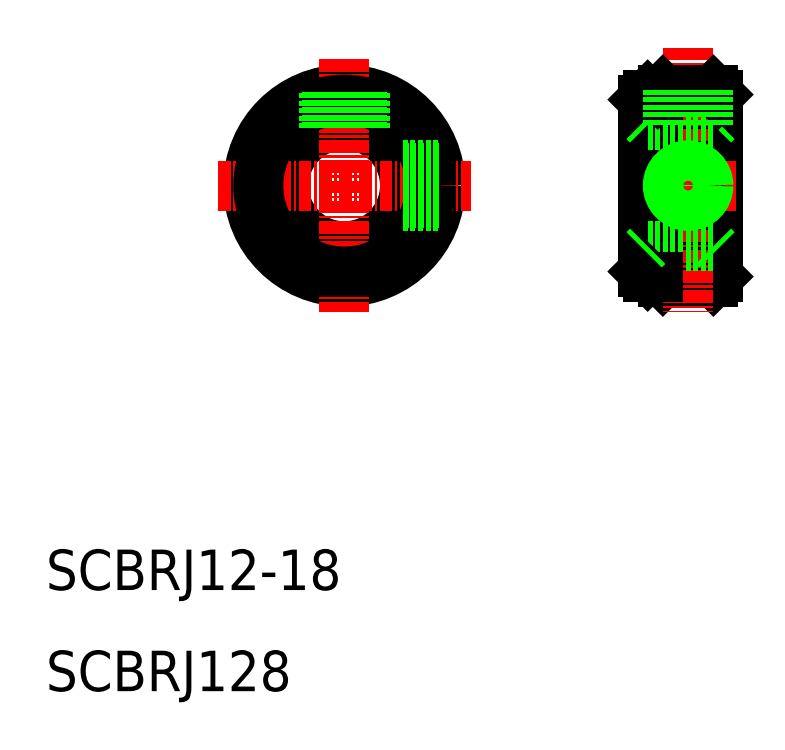
<metadata>
{"format":"dxf","ext":"dxf","renderer":"ezdxf+matplotlib","layout":"modelspace","background":"white","min_lineweight":24,"dpi":150}
</metadata>
<code>
0
SECTION
2
ENTITIES
0
CIRCLE
8
0
10
39.5
20
60
30
0
40
6
0
CIRCLE
8
0
10
39.5
20
60
30
0
40
9
0
CIRCLE
8
0
10
39.5
20
60
30
0
40
9.5
0
LINE
8
CENTER
10
39.5
20
72.5
30
0
11
39.5
21
47.5
31
0
0
LINE
8
CENTER
10
27
20
60
30
0
11
52
21
60
31
0
0
CIRCLE
8
0
10
39.5
20
60
30
0
40
8.5
0
LINE
8
0
10
71
20
69.5
30
0
11
71
21
50.5
31
0
0
LINE
8
0
10
70.5
20
51
30
0
11
70.5
21
69
31
0
0
LINE
8
0
10
76
20
69.5
30
0
11
76
21
50.5
31
0
0
LINE
8
0
10
76.5
20
69
30
0
11
76.5
21
51
31
0
0
LINE
8
0
10
71
20
50.5
30
0
11
76
21
50.5
31
0
0
LINE
8
0
10
70.5
20
51
30
0
11
71
21
50.5
31
0
0
LINE
8
0
10
76.5
20
51
30
0
11
76
21
50.5
31
0
0
LINE
8
CENTER
10
73.5
20
73.63
30
0
11
73.5
21
47.5
31
0
0
LINE
8
0
10
69.5
20
69
30
0
11
69.5
21
60
31
0
0
LINE
8
0
10
69
20
68.5
30
0
11
69
21
60
31
0
0
LINE
8
0
10
70.5
20
66.75
30
0
11
70.5
21
53.25
31
0
0
LINE
8
CENTER
10
67
20
60
30
0
11
78.26
21
60
31
0
0
LINE
8
0
10
69
20
51.5
30
0
11
69
21
60
31
0
0
LINE
8
0
10
69.5
20
51
30
0
11
69.5
21
60
31
0
0
LINE
8
0
10
69.5
20
54
30
0
11
76
21
54
31
0
0
LINE
8
0
10
70.5
20
51
30
0
11
69.5
21
51
31
0
0
LINE
8
0
10
69
20
51.5
30
0
11
69.5
21
51
31
0
0
LINE
8
0
10
69.5
20
54
30
0
11
69
21
53.5
31
0
0
LINE
8
0
10
76
20
54
30
0
11
76.5
21
53.5
31
0
0
LINE
8
0
10
69
20
68.5
30
0
11
69.5
21
69
31
0
0
LINE
8
0
10
69.5
20
66
30
0
11
76
21
66
31
0
0
LINE
8
0
10
69.5
20
66
30
0
11
69
21
66.5
31
0
0
LINE
8
0
10
76
20
66
30
0
11
76.5
21
66.5
31
0
0
LINE
8
0
10
70.5
20
69
30
0
11
71
21
69.5
31
0
0
LINE
8
0
10
70.5
20
69
30
0
11
69.5
21
69
31
0
0
LINE
8
0
10
76
20
69.5
30
0
11
76.5
21
69
31
0
0
TEXT
8
0
10
10
20
20
30
0
40
4
1
SCBRJ12-18
0
TEXT
8
0
10
10
20
10
30
0
40
4
1
SCBRJ128
0
LINE
8
0
10
71
20
69.5
30
0
11
76
21
69.5
31
0
0
LINE
8
0
10
75.5
20
66
30
0
11
75.5
21
69.5
31
0
0
LINE
8
0
10
75.2
20
66
30
0
11
75.2
21
69.5
31
0
0
LINE
8
0
10
71.5
20
66
30
0
11
71.5
21
69.5
31
0
0
LINE
8
0
10
71.8
20
66
30
0
11
71.8
21
69.5
31
0
0
CIRCLE
8
0
10
73.5
20
60
30
0
40
1.7
0
CIRCLE
8
0
10
73.5
20
60
30
0
40
2
0
LINE
8
0
10
37.5
20
65.66
30
0
11
37.5
21
69.29
31
0
0
LINE
8
0
10
37.8
20
65.75
30
0
11
37.8
21
69.35
31
0
0
LINE
8
0
10
41.5
20
65.66
30
0
11
41.5
21
69.29
31
0
0
LINE
8
0
10
41.2
20
65.75
30
0
11
41.2
21
69.35
31
0
0
LINE
8
0
10
48.79
20
62
30
0
11
45.16
21
62
31
0
0
LINE
8
0
10
48.85
20
61.7
30
0
11
45.25
21
61.7
31
0
0
LINE
8
0
10
48.85
20
58.3
30
0
11
45.25
21
58.3
31
0
0
LINE
8
0
10
48.79
20
58
30
0
11
45.16
21
58
31
0
0
ENDSEC
0
EOF

</code>
